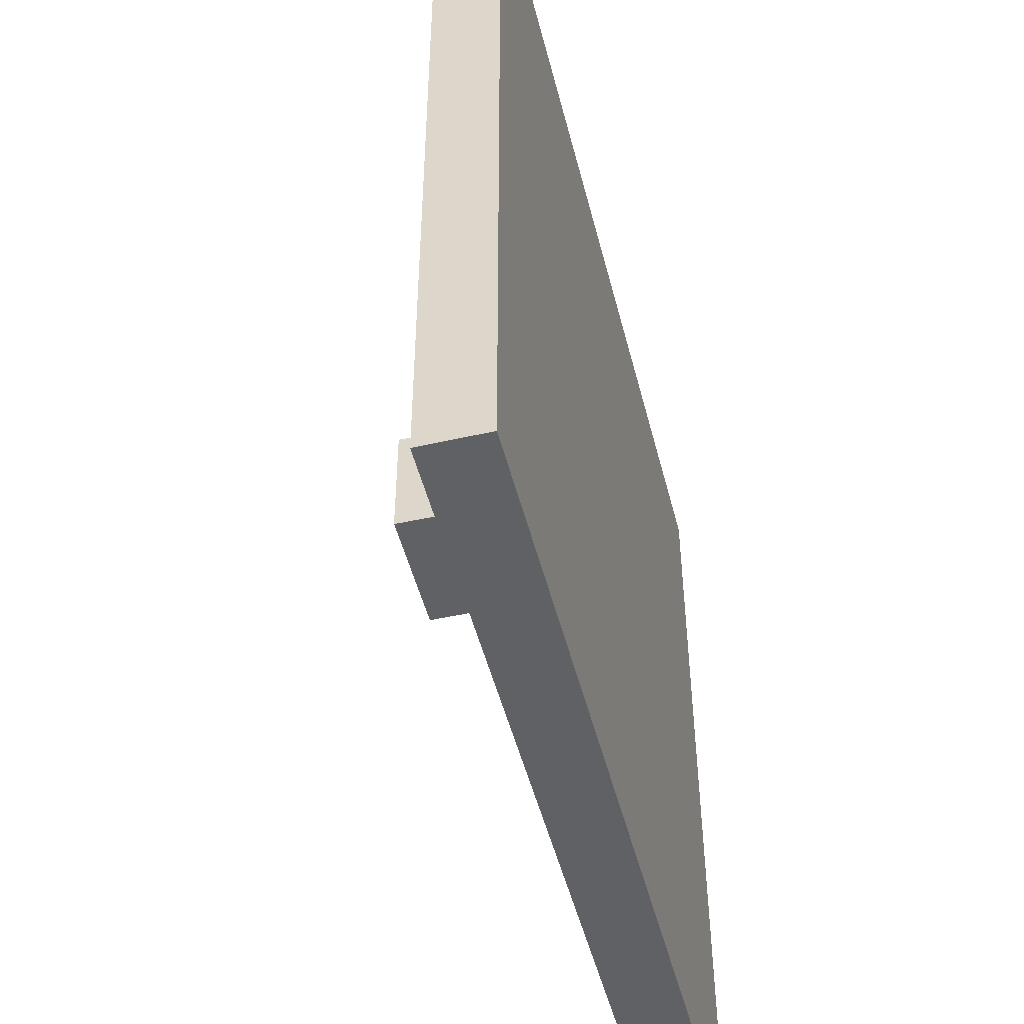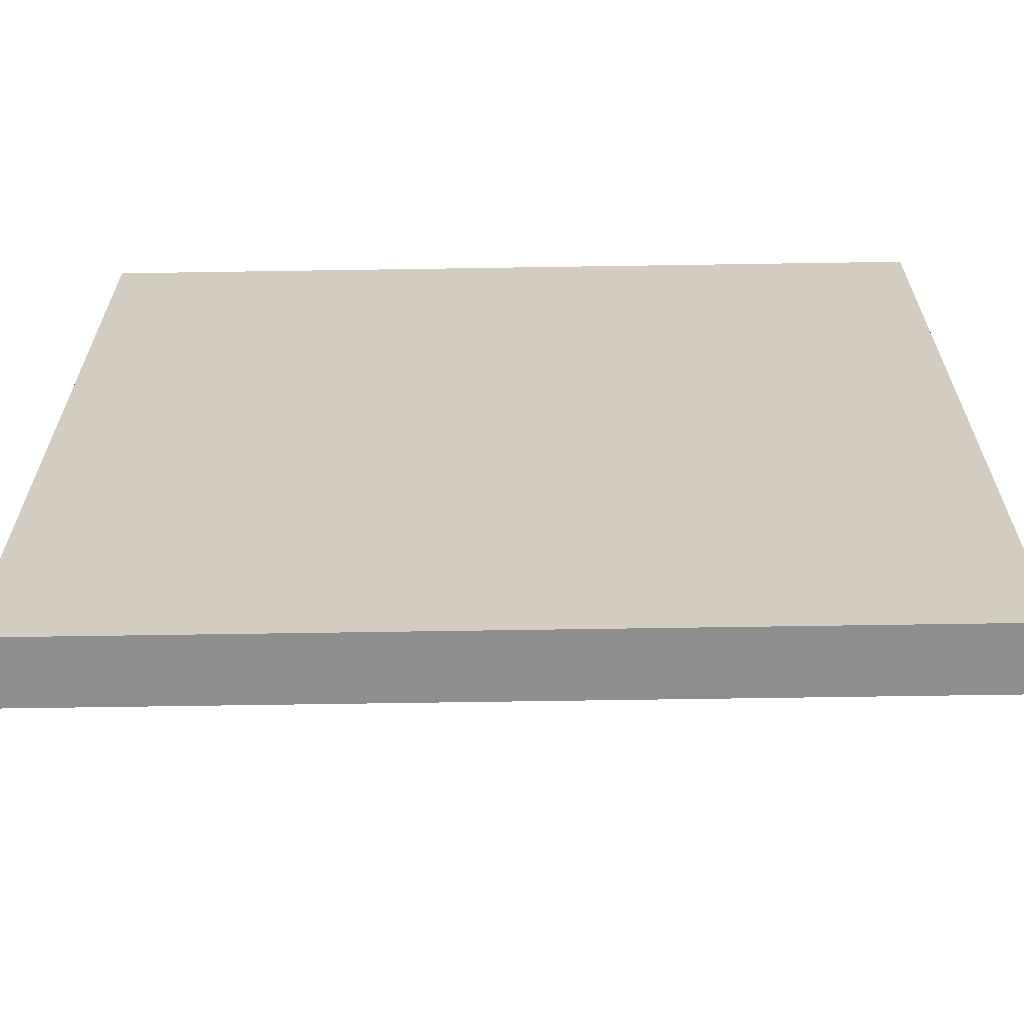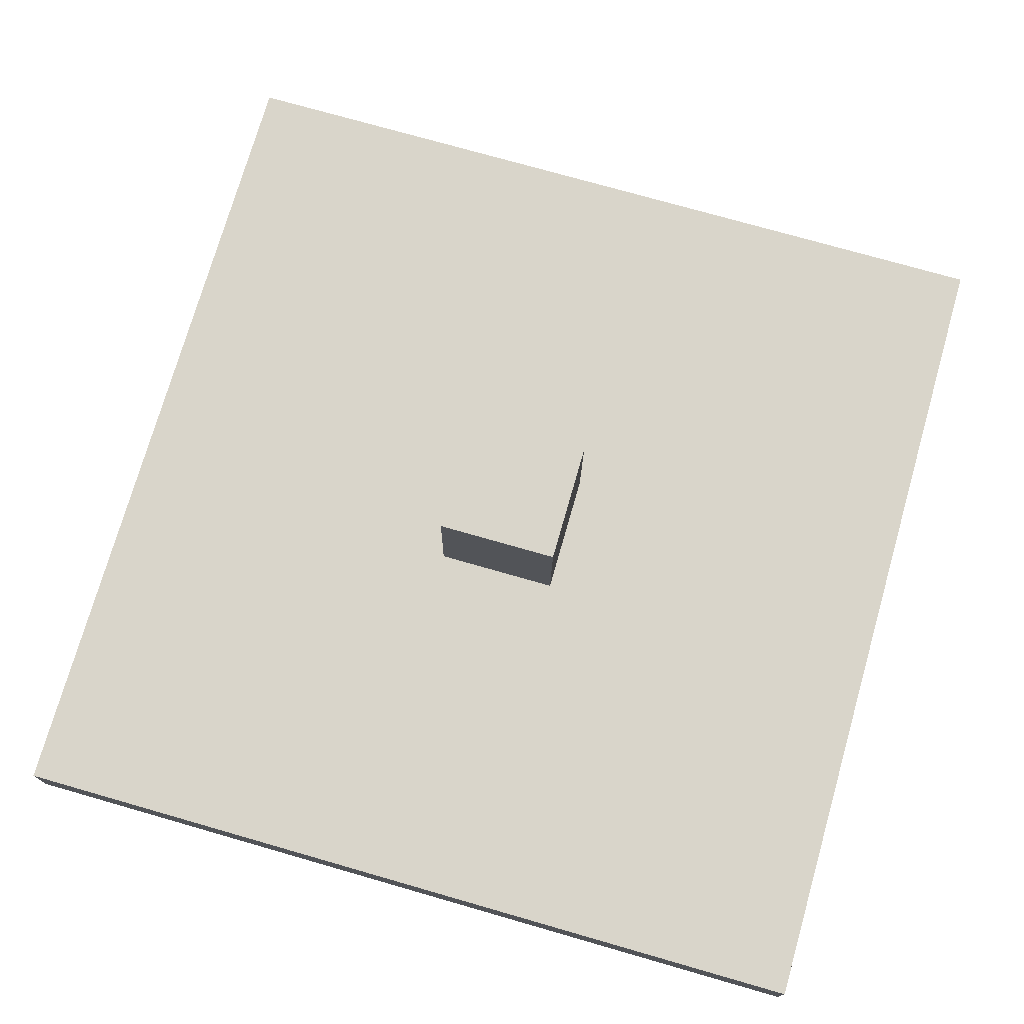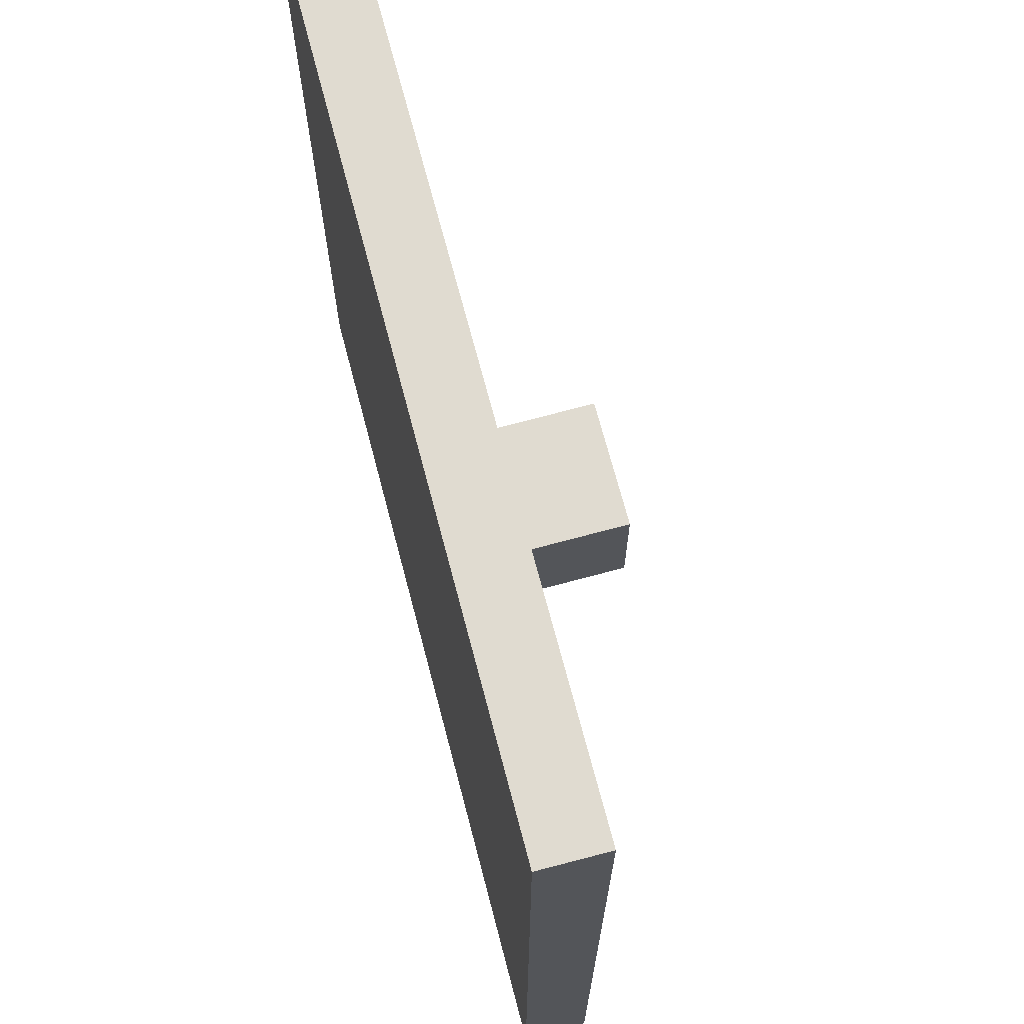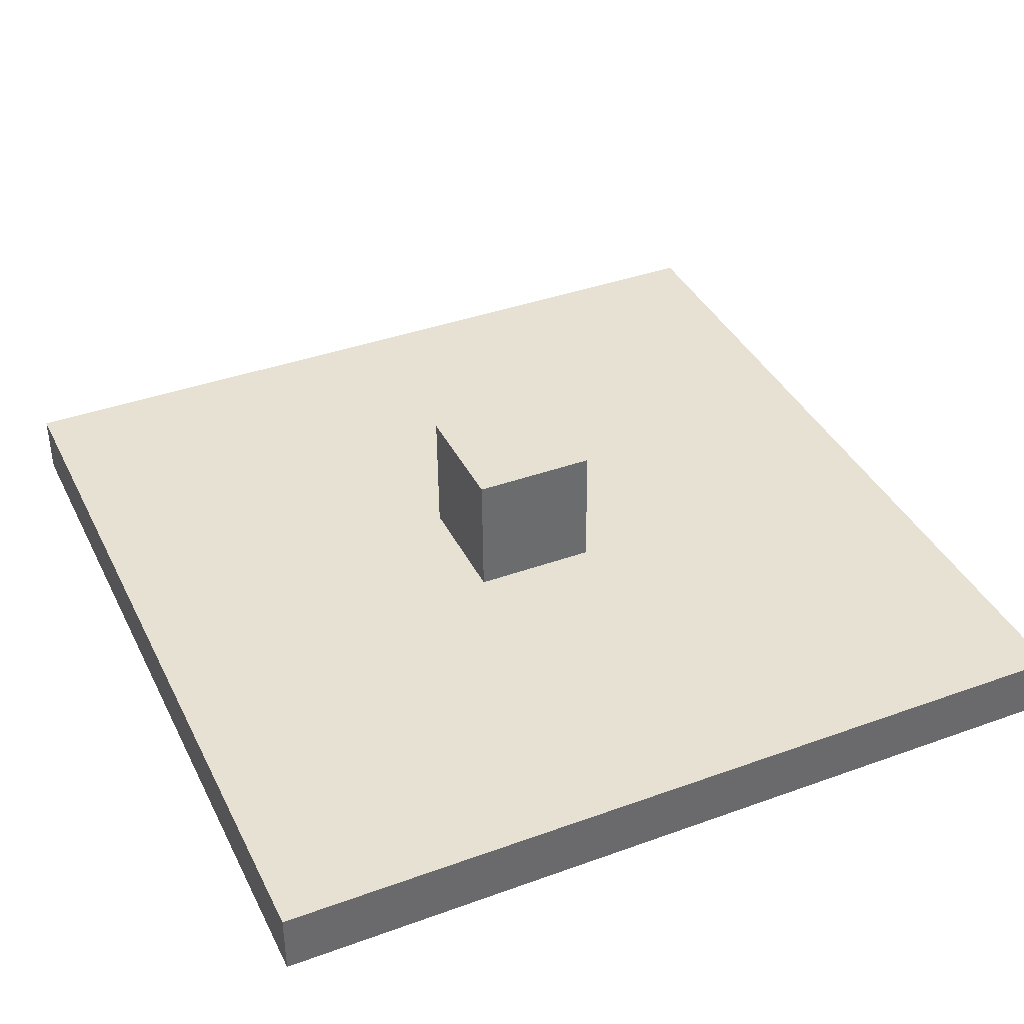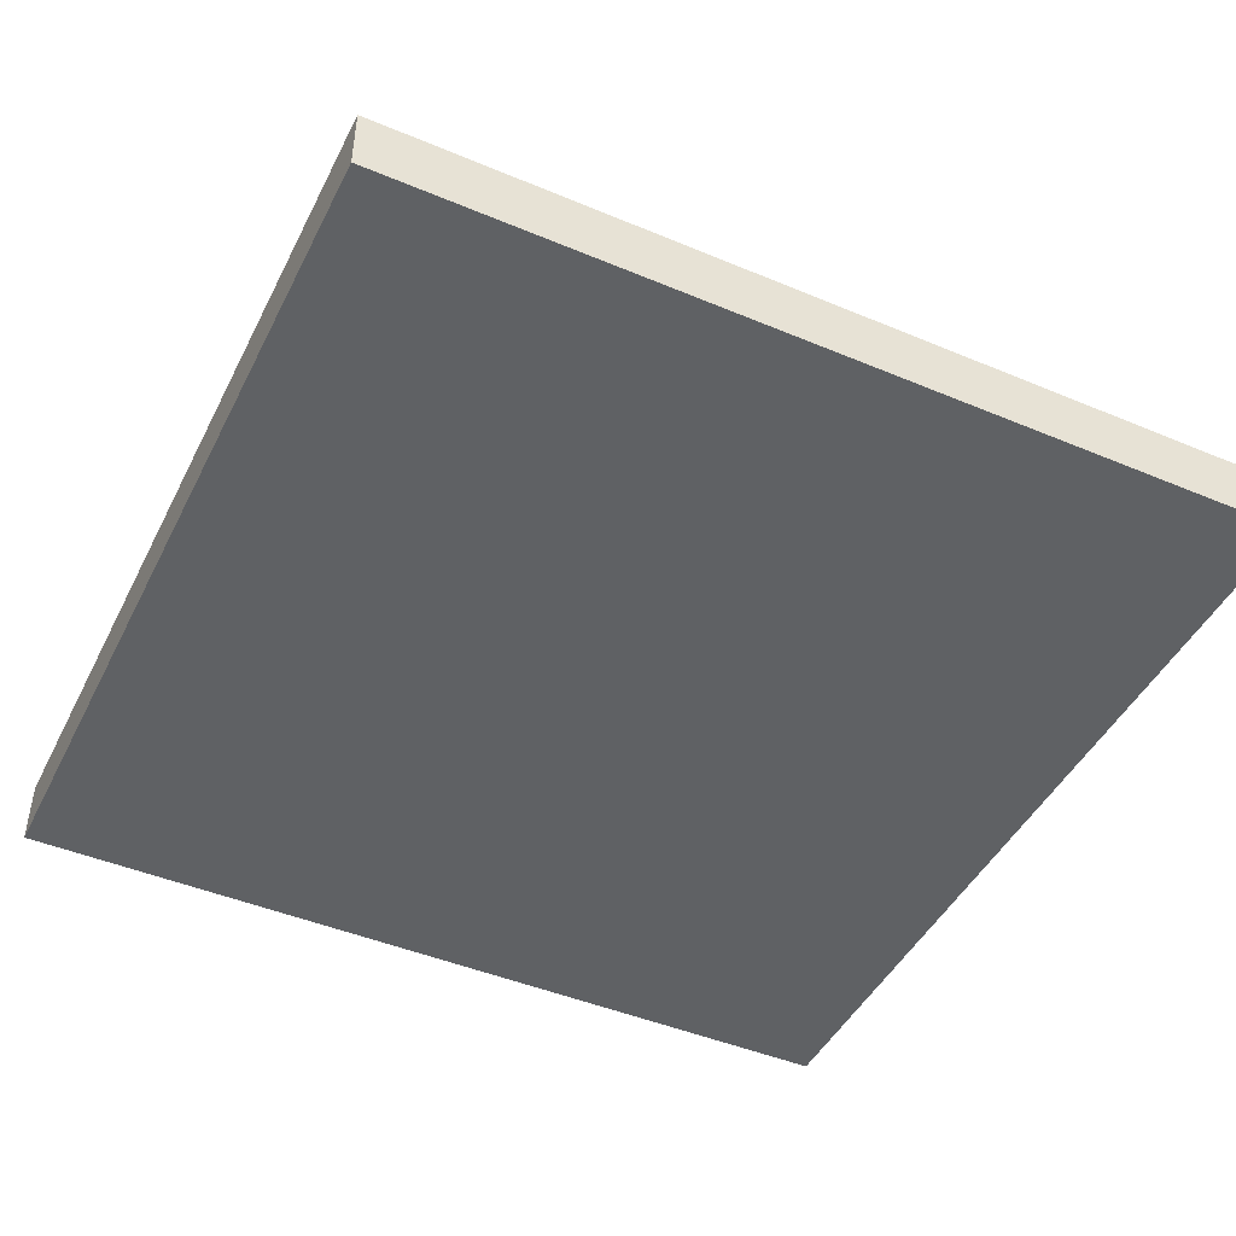
<metadata>
{"format":"obj","ext":"obj","renderer":"f3d","projection":"perspective","resolution":1024,"background":"white","views":[{"elev":-49.7,"azim":-75.8,"up":"+Z"},{"elev":-65.0,"azim":0.9,"up":"+Z"},{"elev":74.6,"azim":-164.0,"up":"+Y"},{"elev":69.9,"azim":75.3,"up":"+Z"},{"elev":38.8,"azim":65.6,"up":"+Y"},{"elev":-45.8,"azim":-25.7,"up":"+Y"}]}
</metadata>
<code>
o Cube
v 0.1467 -0.001024 -0.1467
v 1 -0.151 -1
v 0.1467 -0.001024 0.1467
v 1 -0.151 1
v -0.1467 -0.001024 -0.1467
v -1 -0.151 -1
v -0.1467 -0.001024 0.1467
v -1 -0.151 1
v 1 -0.001024 1
v -1 -0.001024 1
v 1 -0.001024 -1
v -1 -0.001024 -1
v 0.1449 0.303 -0.1447
v 0.1449 0.303 0.1487
v -0.1485 0.303 -0.1447
v -0.1485 0.303 0.1487
f 1 5 15 13
f 4 9 10 8
f 8 10 12 6
f 6 2 4 8
f 2 11 9 4
f 6 12 11 2
f 3 7 10 9
f 1 3 9 11
f 7 5 12 10
f 5 1 11 12
f 13 15 16 14
f 3 1 13 14
f 5 7 16 15
f 7 3 14 16

</code>
